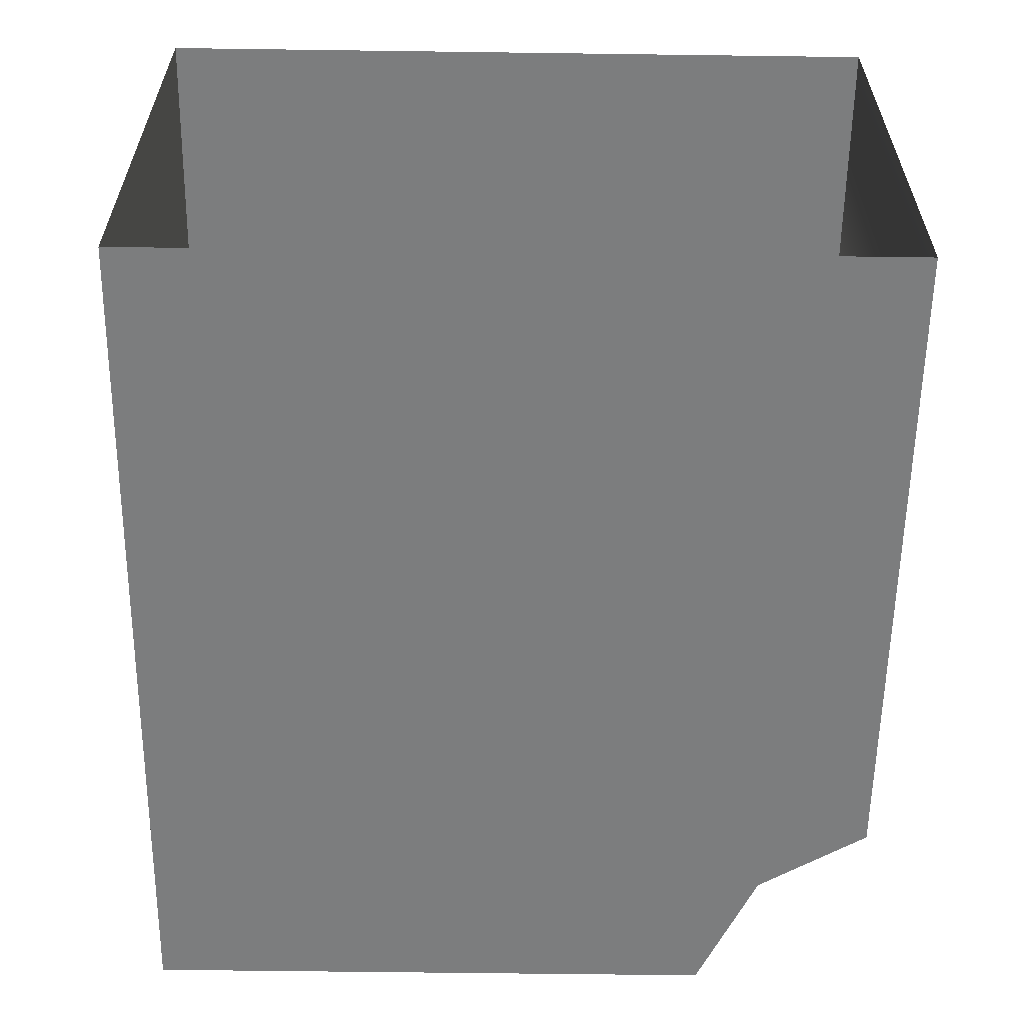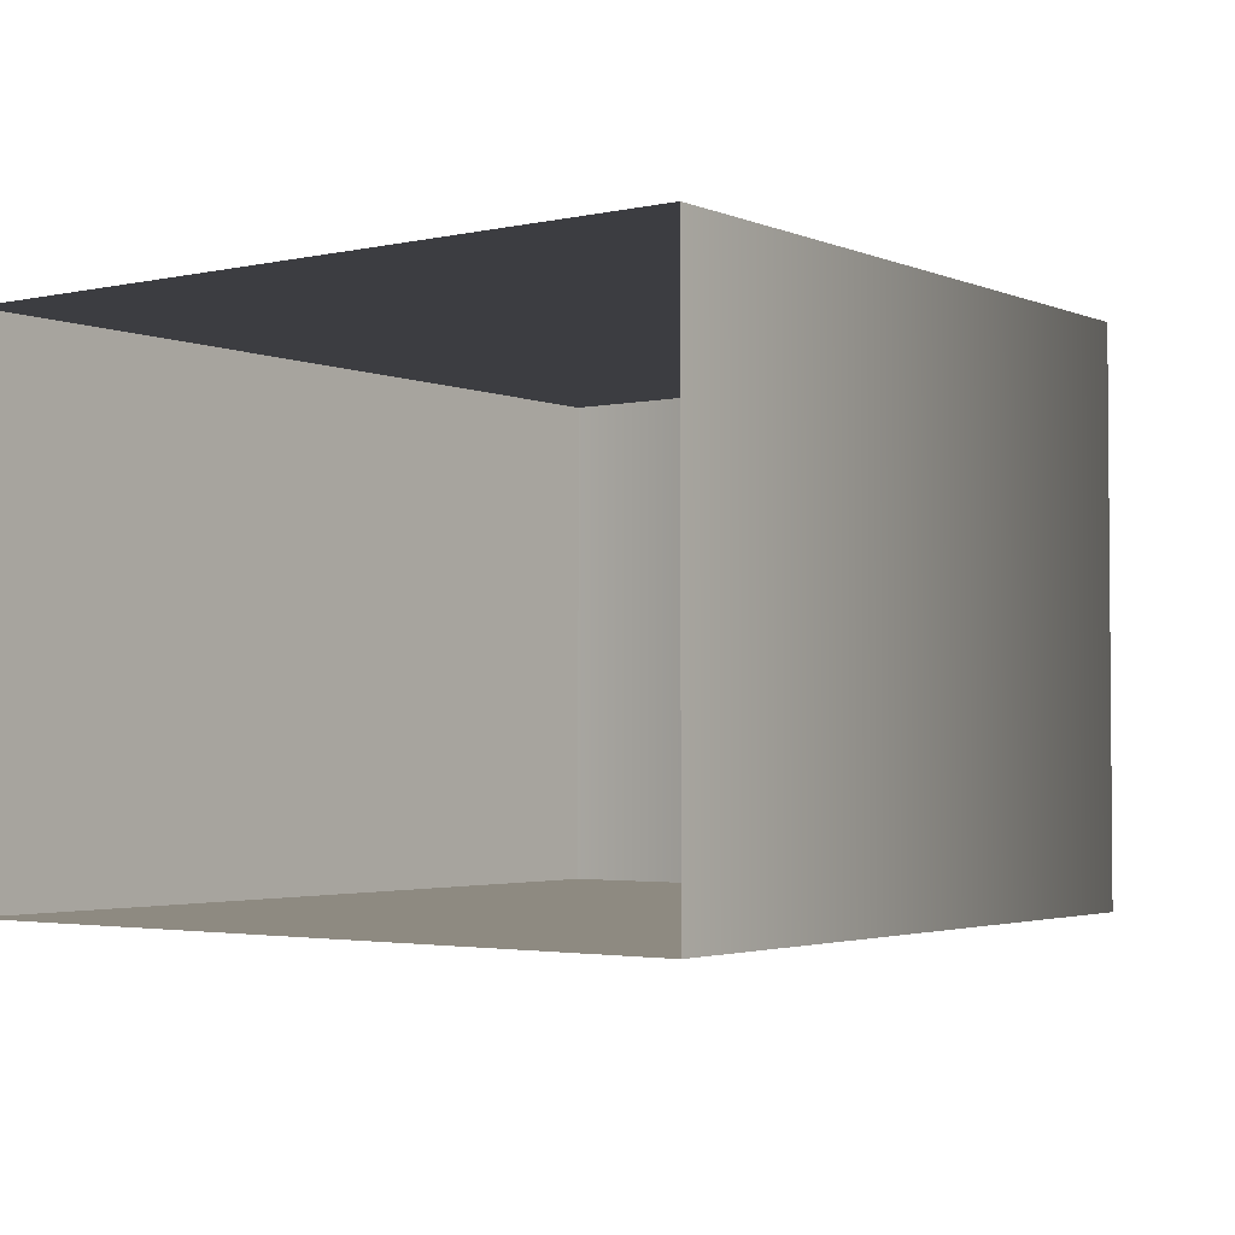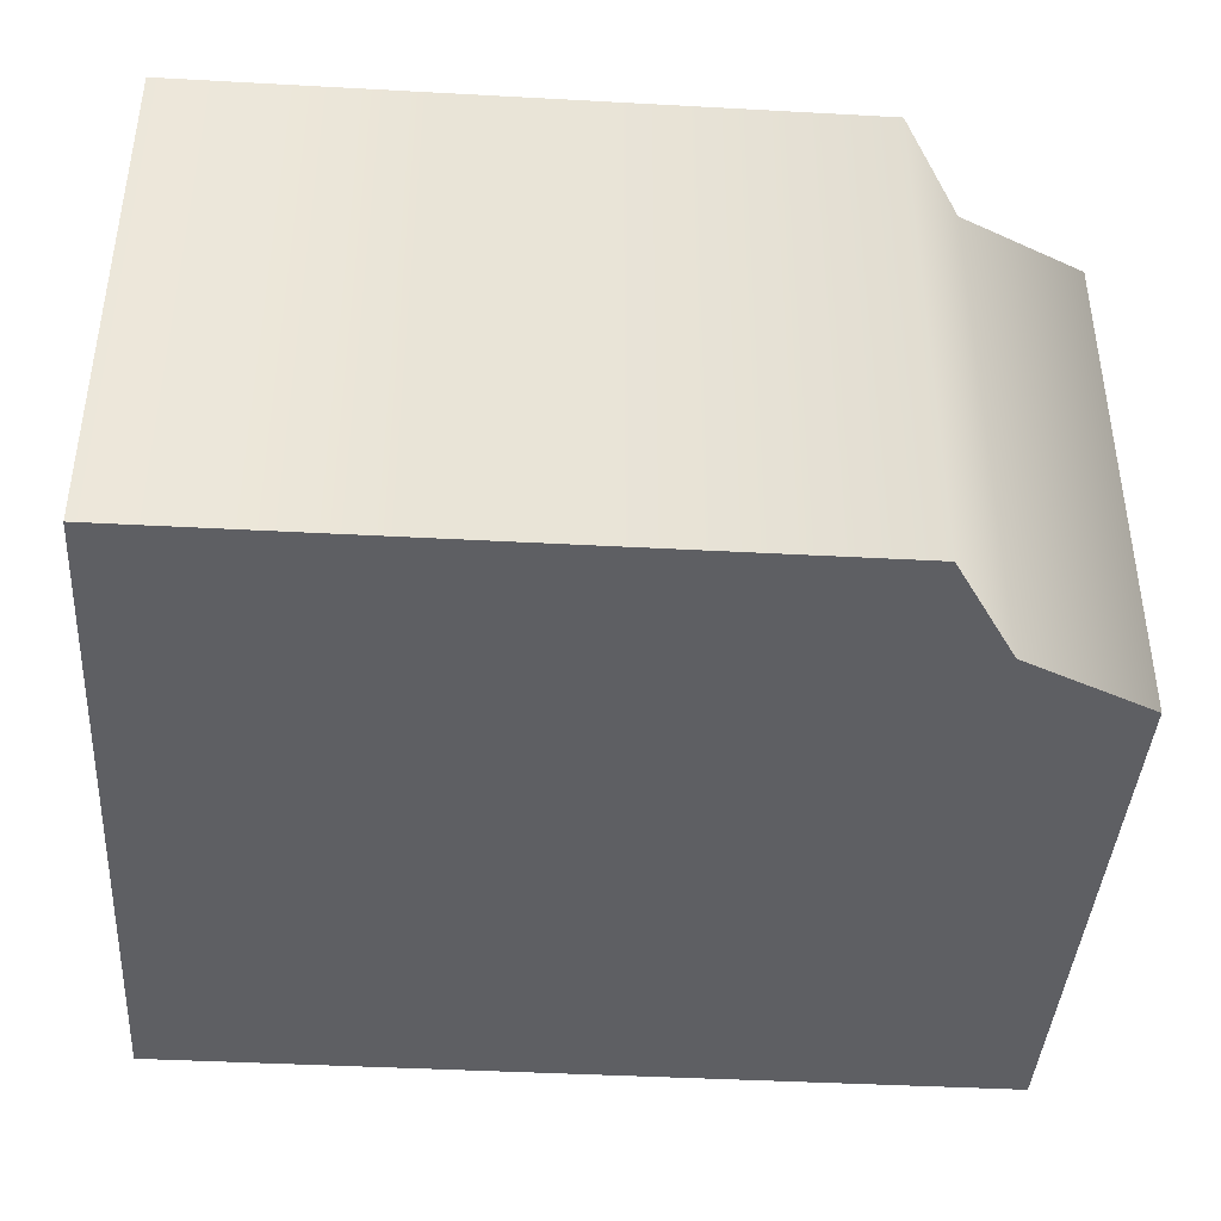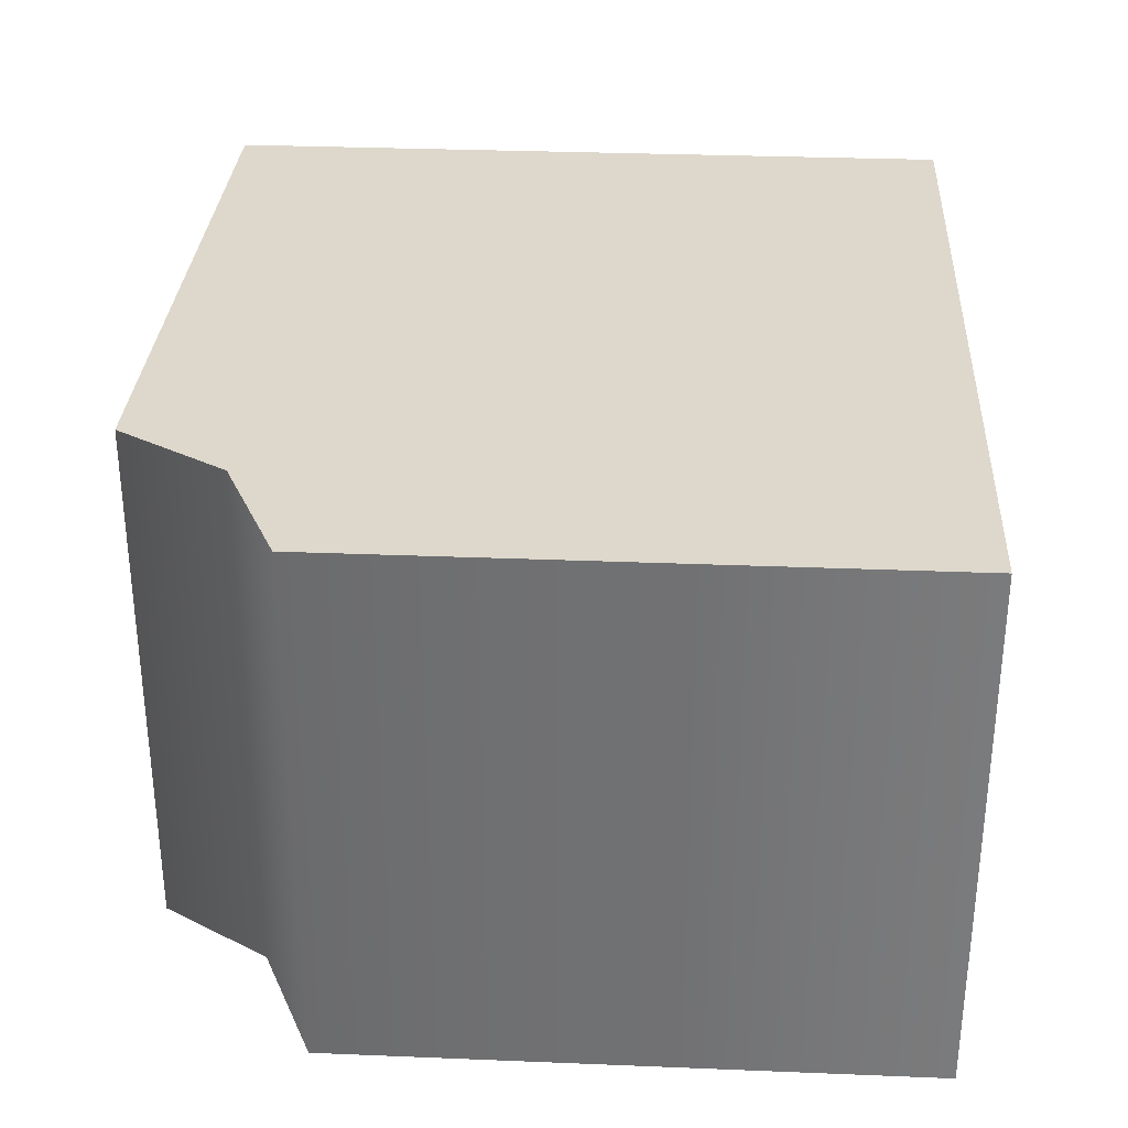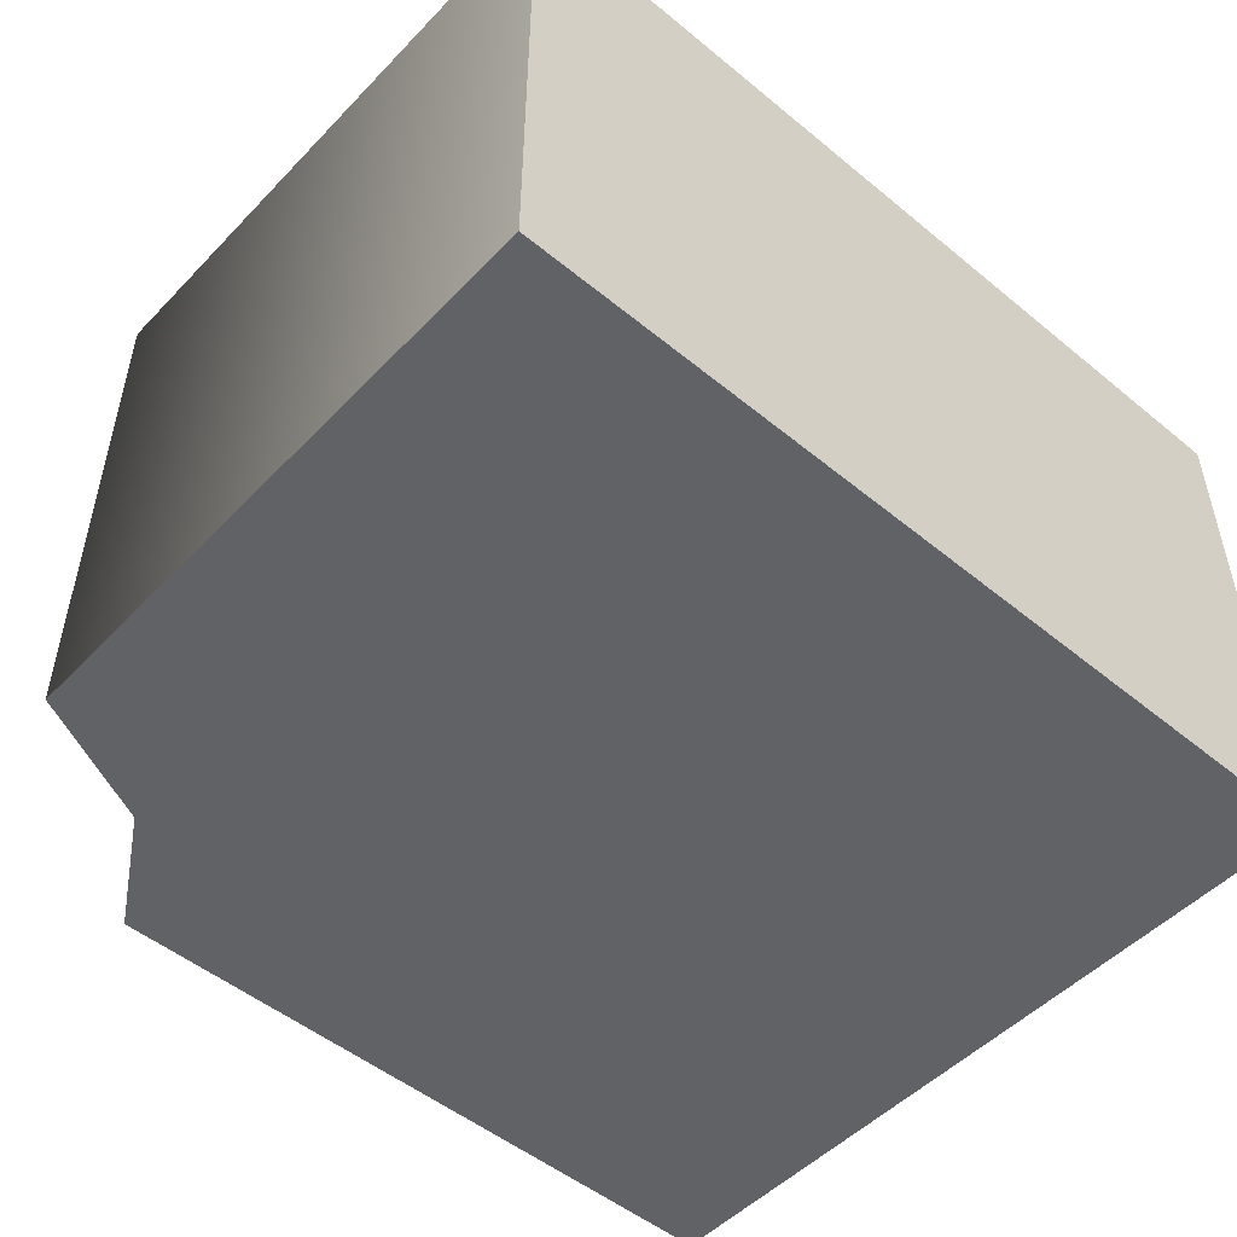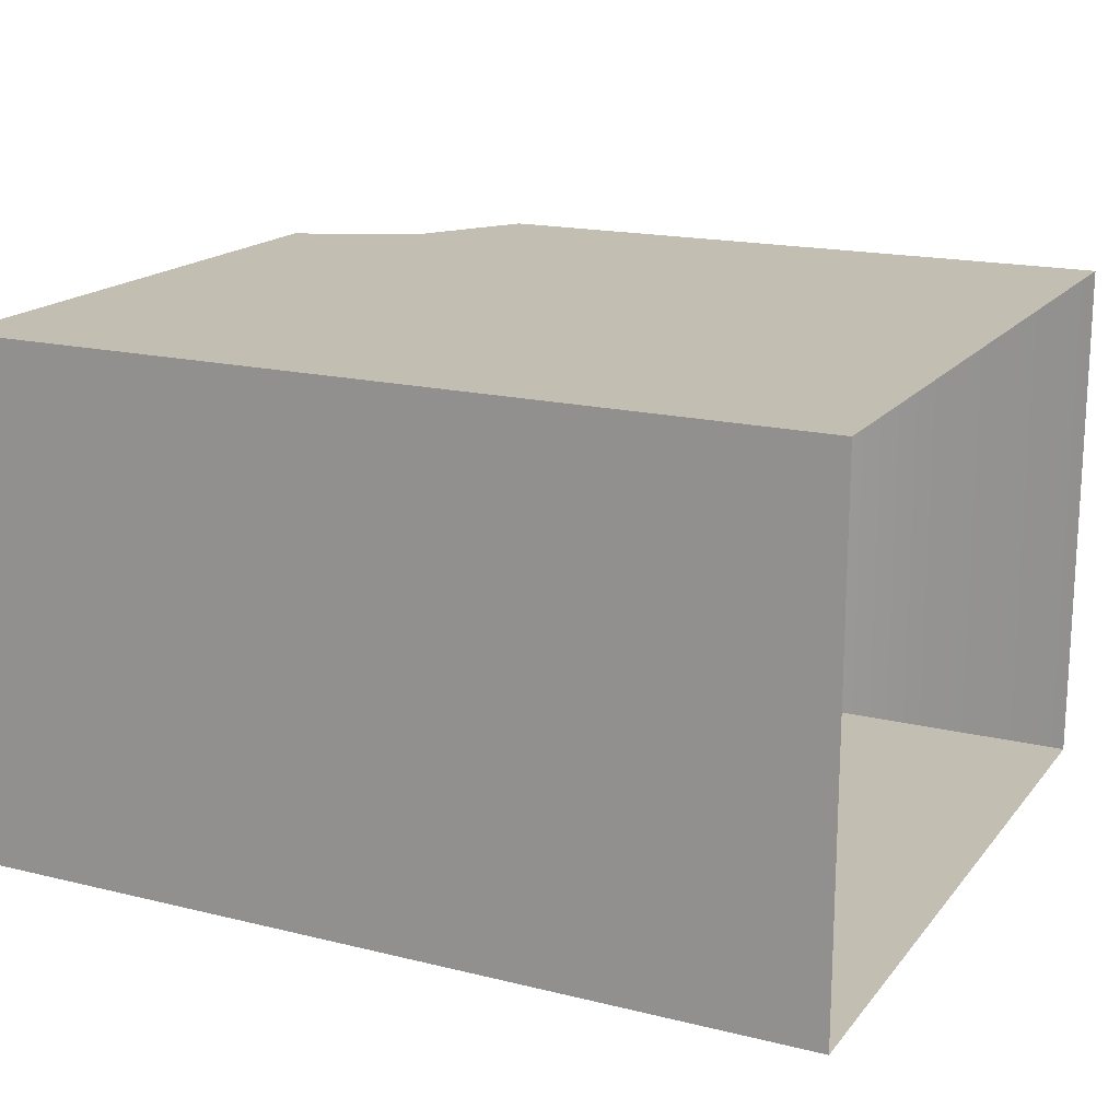
<metadata>
{"format":"obj","ext":"obj","renderer":"f3d","projection":"perspective","resolution":1024,"background":"white","views":[{"elev":-59.0,"azim":-90.8,"up":"+Z"},{"elev":-2.8,"azim":-53.3,"up":"+Z"},{"elev":-41.1,"azim":-3.8,"up":"+Z"},{"elev":31.2,"azim":93.3,"up":"+Z"},{"elev":-50.6,"azim":138.1,"up":"+Z"},{"elev":17.5,"azim":-154.1,"up":"+Z"}]}
</metadata>
<code>
o sponza_249
v 90.36 68.1 -3.883
v 90.36 68.1 -3.084
v 89.36 68.1 -3.084
v 89.36 68.1 -3.883
v 89.36 69.23 -3.084
v 90.66 69.23 -3.084
v 90.66 69.23 -3.883
v 89.36 69.23 -3.883
v 90.46 68.26 -3.883
v 90.46 68.26 -3.084
v 90.66 68.35 -3.084
v 90.66 68.35 -3.883
v 90.36 68.1 -3.084
v 89.36 68.1 -3.084
v 90.36 68.1 -3.883
v 89.36 68.1 -3.883
v 89.36 69.23 -3.084
v 90.66 69.23 -3.084
v 90.66 69.23 -3.084
v 90.66 69.23 -3.883
v 90.66 69.23 -3.883
v 89.36 69.23 -3.883
v 90.46 68.26 -3.883
v 90.46 68.26 -3.084
v 90.66 68.35 -3.883
v 90.66 68.35 -3.084
f 15 13 14
f 15 14 16
f 17 18 20
f 17 20 22
f 1 4 23
f 15 9 24
f 15 24 13
f 2 10 3
f 23 4 8
f 23 8 21
f 26 25 7
f 26 7 19
f 5 3 10
f 5 10 6
f 21 12 23
f 25 26 24
f 25 24 9
f 10 11 6

</code>
